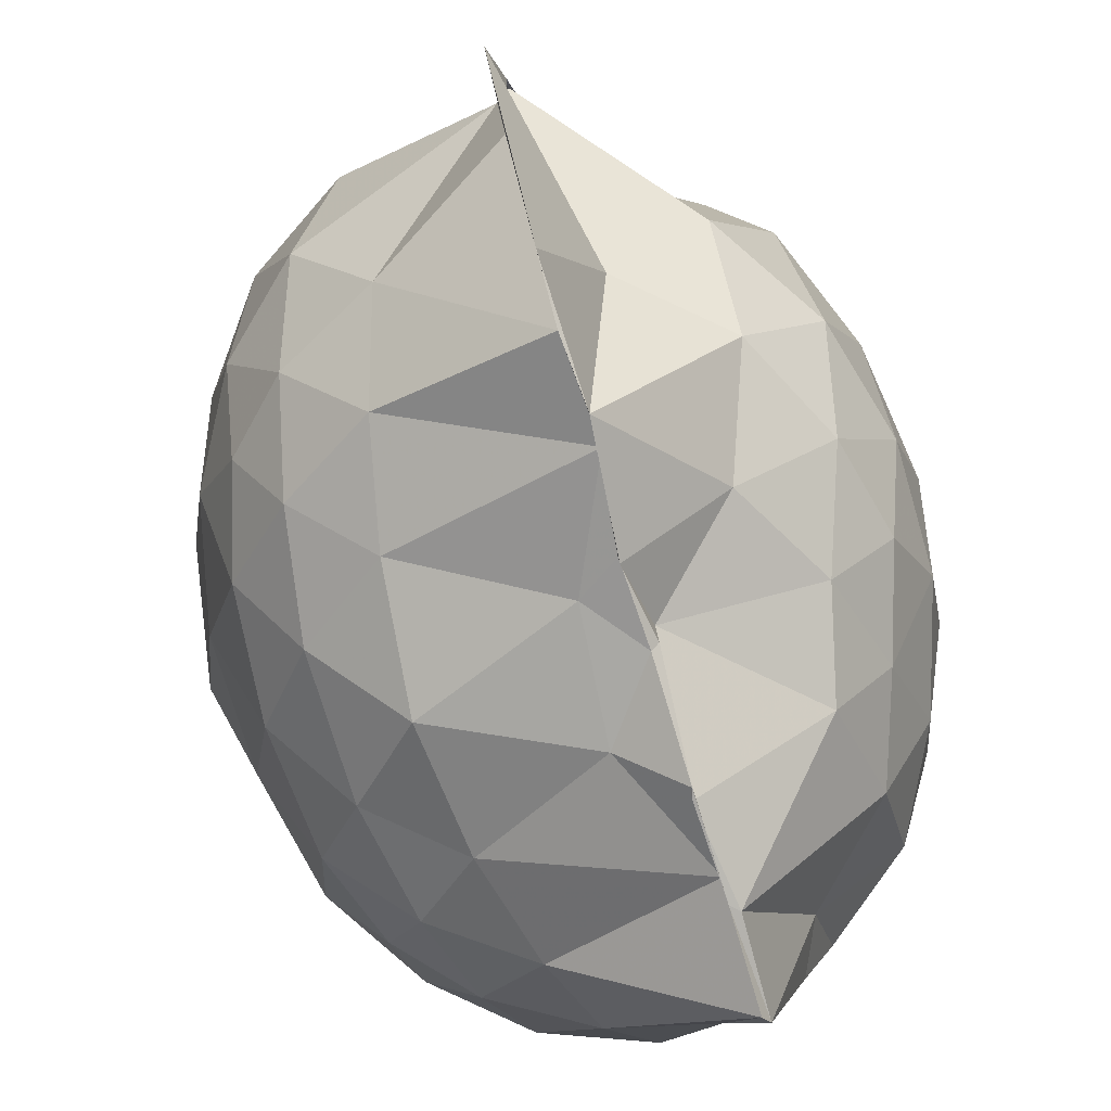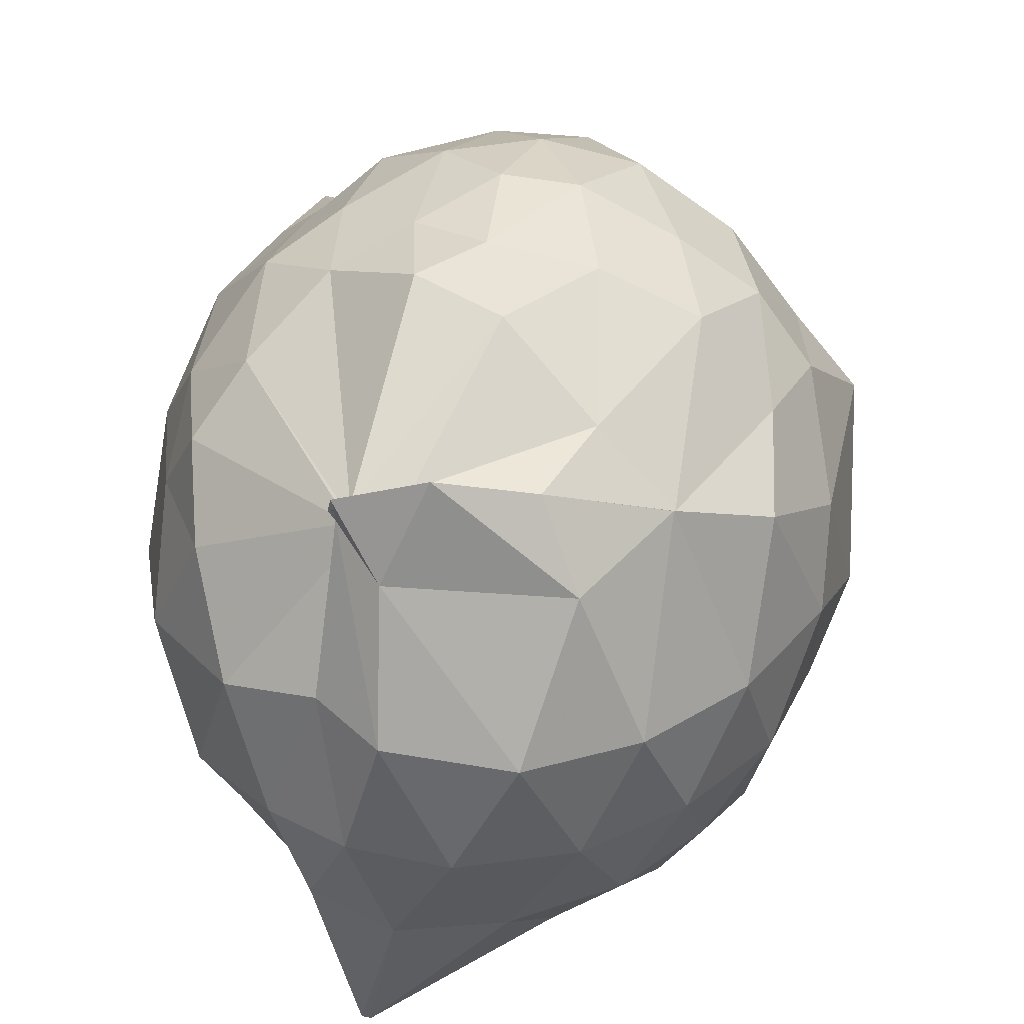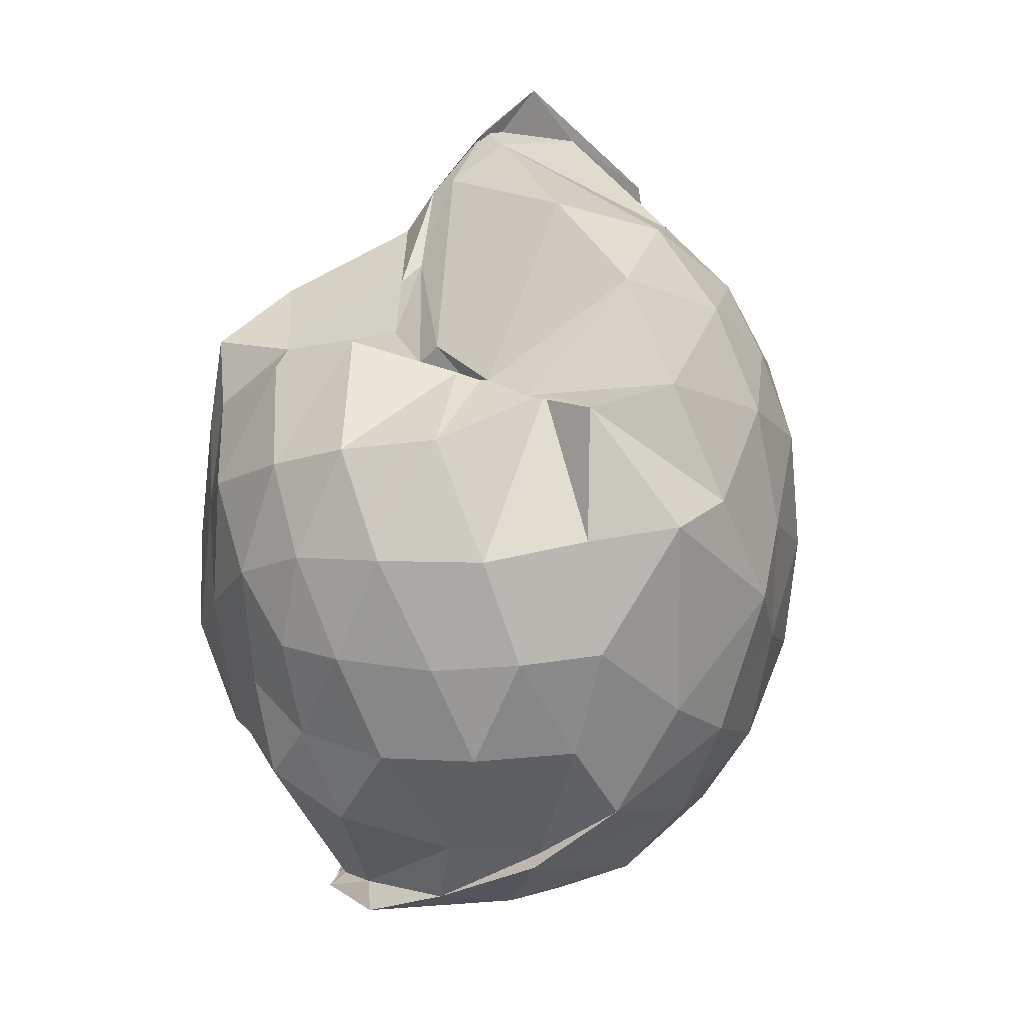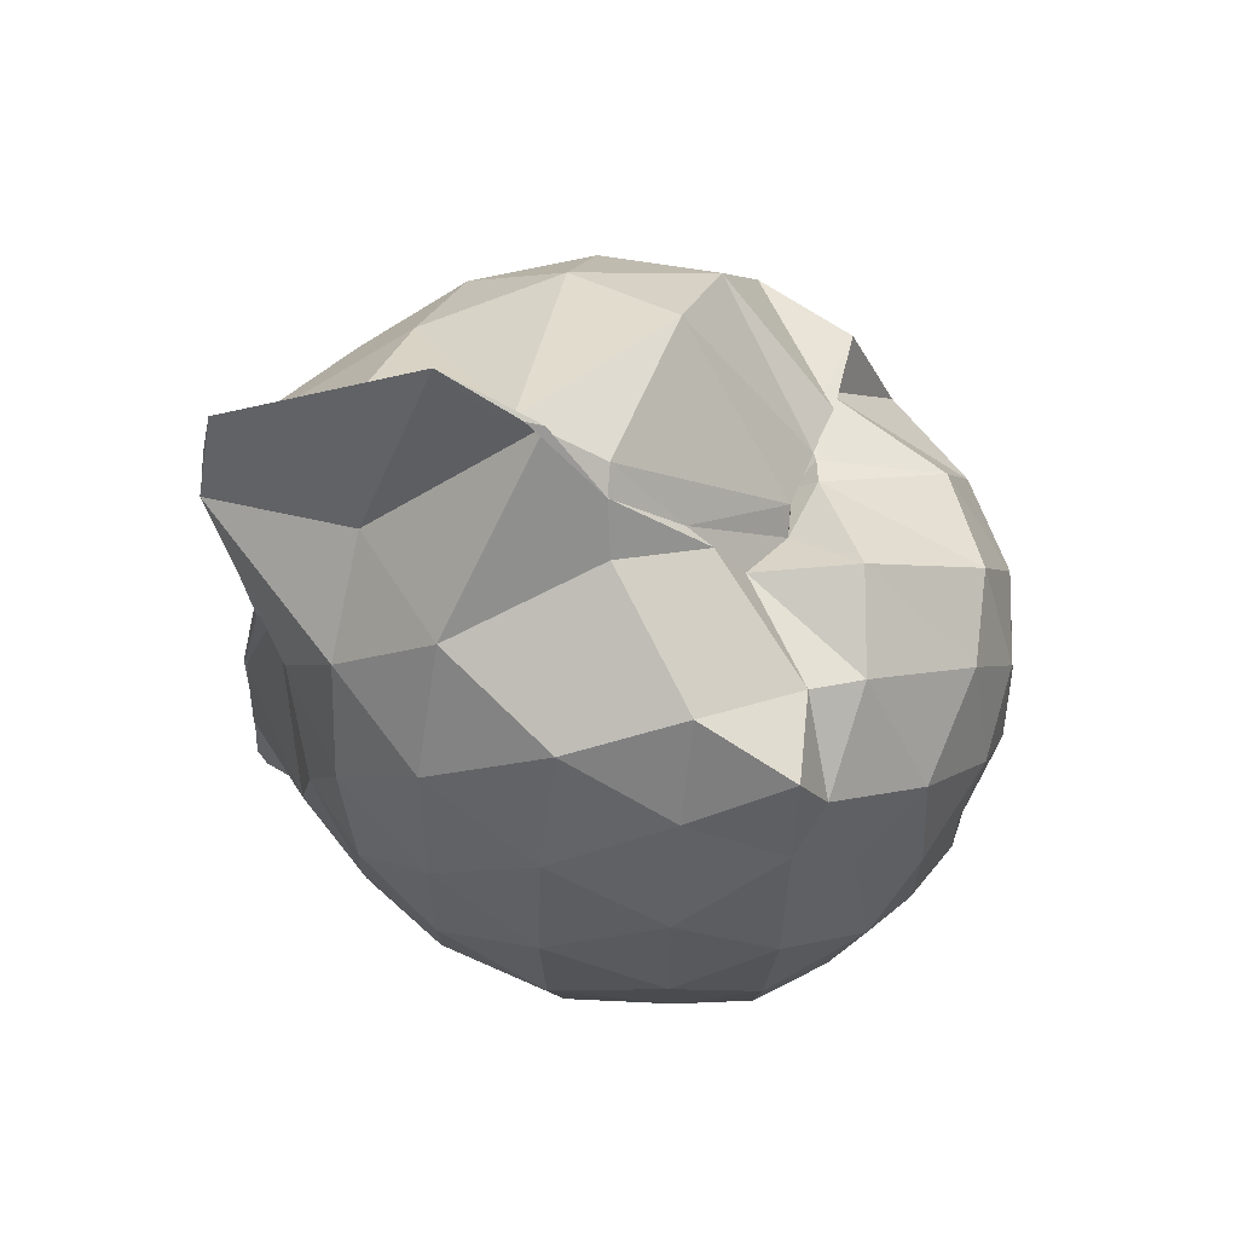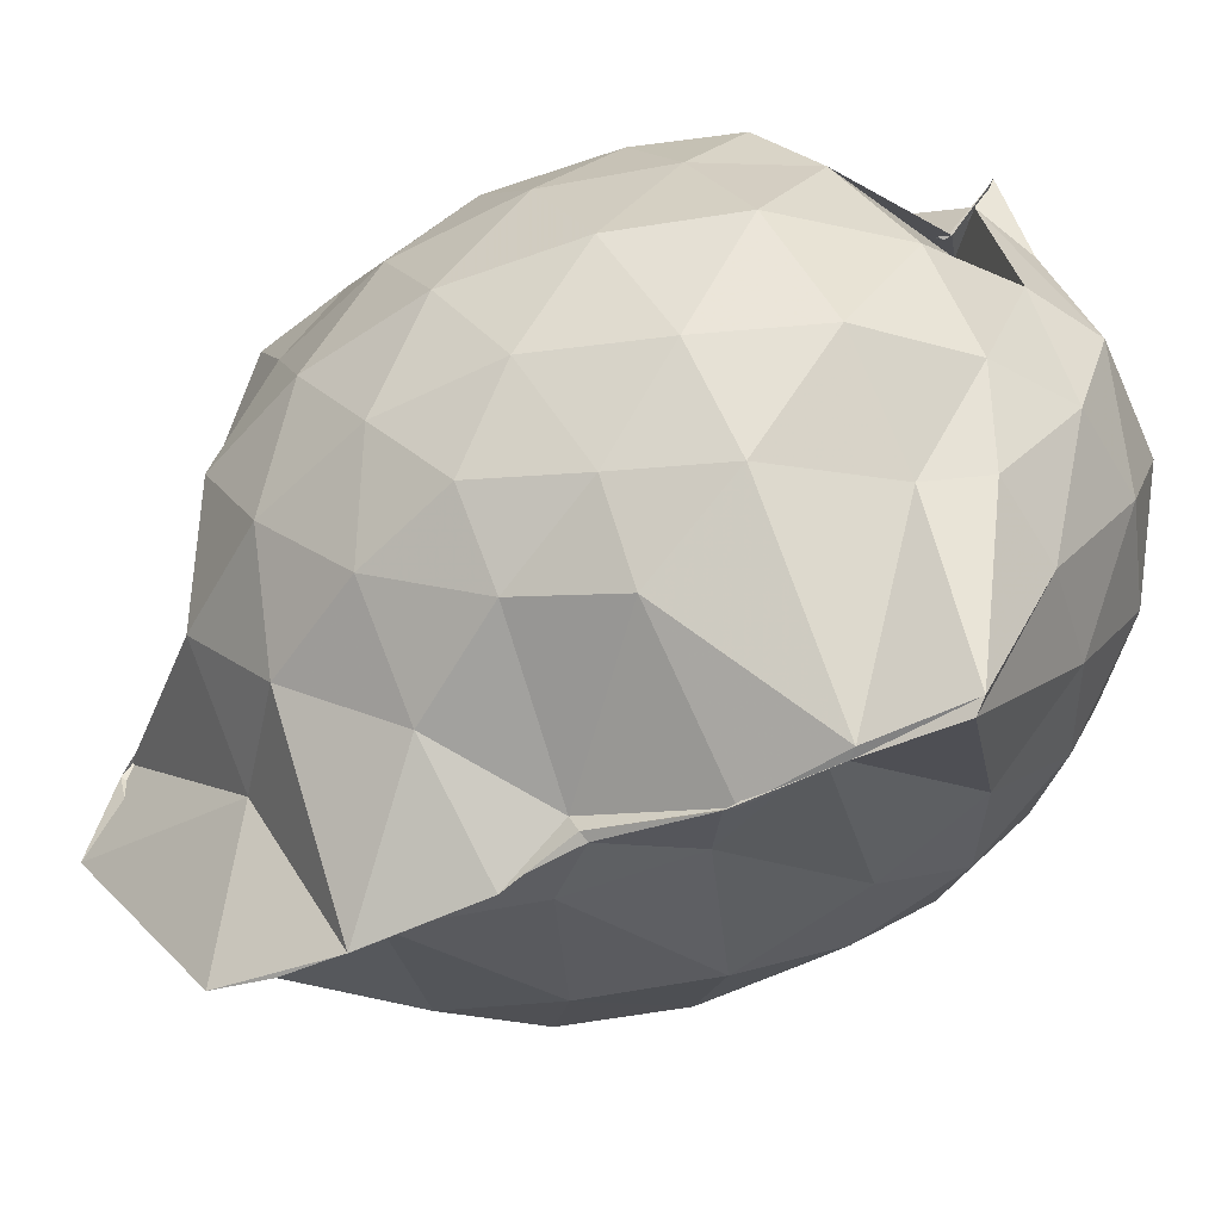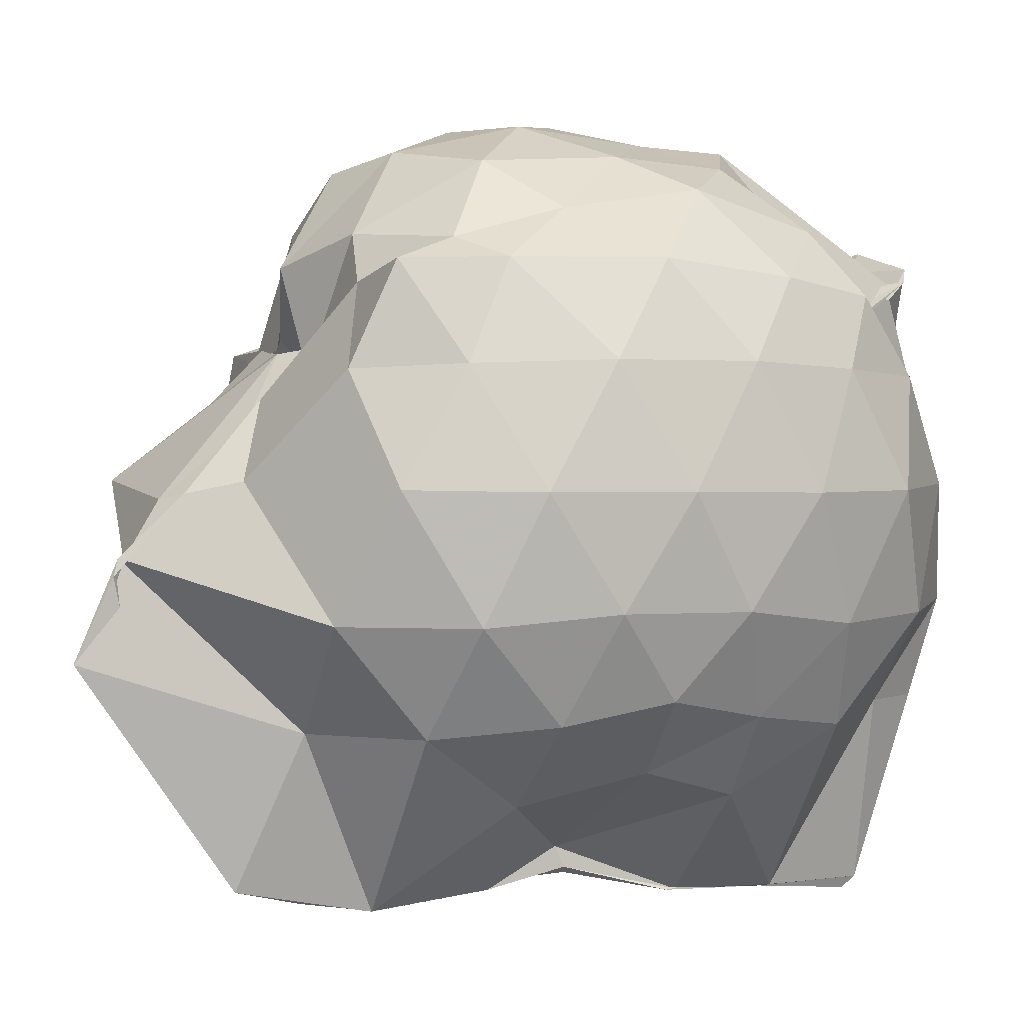
<metadata>
{"format":"obj","ext":"obj","renderer":"f3d","projection":"perspective","resolution":1024,"background":"white","views":[{"elev":-77.5,"azim":-163.3,"up":"+Z"},{"elev":31.4,"azim":11.0,"up":"+Z"},{"elev":20.4,"azim":38.8,"up":"+Y"},{"elev":59.4,"azim":-74.2,"up":"+Y"},{"elev":-49.5,"azim":-60.6,"up":"+Z"},{"elev":0.4,"azim":-113.6,"up":"+Z"}]}
</metadata>
<code>
v -0.8191 -0.1308 1.015
v -0.9948 -0.08814 -0.811
v -0.09516 -0.1055 0.5847
v -0.1588 0.1862 0.566
v -0.4028 0.5014 0.4353
v -0.5966 0.5062 0.4631
v -0.6596 0.4672 0.4254
v -0.8181 0.5097 0.4525
v -0.959 0.5549 0.3906
v -1.181 0.5118 0.5874
v -1.404 0.5011 0.6256
v -1.452 0.2521 0.6335
v -1.509 -0.1113 0.6386
v -1.479 -0.4426 0.6067
v -1.406 -0.6883 0.5749
v -0.9856 -0.9429 0.5606
v -1.003 -1.044 0.6474
v -0.9937 -1.053 0.6815
v -0.7871 -1.036 0.7373
v -0.5737 -0.9417 0.6771
v -0.3168 -0.7681 0.5627
v -0.1534 -0.3916 0.6173
v -0.006959 0.2047 0.3753
v -0.2349 0.5033 0.4626
v -0.4436 0.4957 0.4681
v -0.5799 0.5066 0.4524
v -0.7651 0.5634 0.4421
v -0.978 0.7167 0.2563
v -0.9923 0.6805 0.3241
v -1.367 0.6023 0.3813
v -1.501 0.3699 0.3926
v -1.596 0.05311 0.4028
v -1.598 -0.2916 0.4053
v -1.509 -0.5903 0.3965
v -1.365 -0.8357 0.3881
v -0.8915 -0.9098 0.6204
v -0.9977 -1.004 0.6028
v -0.8882 -1.083 0.5026
v -0.4806 -1.011 0.4761
v -0.3157 -0.802 0.583
v -0.1188 -0.6094 0.4755
v -0.0143 -0.3227 0.3493
v -0.01689 0.2132 0.1612
v -0.151 0.5223 0.2122
v -0.3381 0.7641 0.1668
v -0.593 0.9248 0.1391
v -0.998 0.9245 0.09487
v -1.06 0.8834 0.107
v -1.134 0.767 0.1344
v -1.493 0.5271 0.1146
v -1.612 0.2274 0.1096
v -1.657 -0.1097 0.1108
v -1.615 -0.4505 0.1094
v -1.507 -0.7435 0.1156
v -1.274 -0.9775 0.1319
v -1.033 -1.093 0.2073
v -0.8755 -1.188 0.1592
v -0.5777 -1.16 0.1234
v -0.3361 -1.004 0.1238
v -0.1436 -0.7532 0.1236
v -0.01034 -0.4537 0.1448
v 0.03108 -0.09393 0.01469
v -0.1144 0.367 -0.1427
v -0.2629 0.6273 -0.1467
v -0.4701 0.8171 -0.1551
v -0.9897 0.9946 -0.1145
v -1.023 1.037 -0.08069
v -1.013 1.024 -0.03826
v -1.355 0.6308 -0.186
v -1.535 0.3504 -0.1877
v -1.616 0.04813 -0.1582
v -1.612 -0.2697 -0.1582
v -1.519 -0.5773 -0.1935
v -1.387 -0.8482 -0.1771
v -1.169 -1.038 -0.156
v -0.9688 -1.143 -0.1457
v -0.7295 -1.147 -0.1657
v -0.4641 -1.043 -0.1632
v -0.255 -0.8592 -0.1448
v -0.09775 -0.5992 -0.1388
v -0.03822 -0.2783 -0.1435
v -0.0352 0.05534 -0.1411
v -0.2409 0.4529 -0.352
v -0.4034 0.61 -0.4168
v -0.6511 0.739 -0.4543
v -1.001 0.9492 -0.4594
v -1.004 1.124 -0.2768
v -1.117 0.6164 -0.4406
v -1.349 0.41 -0.4439
v -1.482 0.1394 -0.4139
v -1.543 -0.1128 -0.3609
v -1.462 -0.3722 -0.4085
v -1.375 -0.6297 -0.4402
v -1.155 -0.8634 -0.406
v -1.093 -1.002 -0.4
v -0.8964 -1.02 -0.4741
v -0.6419 -0.9646 -0.4538
v -0.4021 -0.8343 -0.4145
v -0.2373 -0.675 -0.3548
v -0.1661 -0.4284 -0.4186
v -0.1404 -0.1104 -0.4271
v -0.1683 0.2066 -0.4126
v -0.2233 -0.109 0.7632
v -0.319 0.1578 0.7907
v -0.5052 0.4356 0.7525
v -0.6617 0.5203 0.483
v -0.8918 0.5982 0.6372
v -1.116 0.5 0.7022
v -1.347 0.3444 0.6831
v -1.335 0.06628 0.7611
v -1.338 -0.2762 0.8162
v -1.3 -0.5943 0.7315
v -0.9851 -0.9236 0.5583
v -0.9631 -1.016 0.6459
v -0.8391 -0.9845 0.6826
v -0.4915 -0.7375 0.7343
v -0.3212 -0.3851 0.8294
v -0.4089 -0.1302 0.8933
v -0.5431 0.1539 0.9408
v -0.7077 0.4027 0.8877
v -0.9188 0.3249 0.9207
v -1.176 0.2023 0.8793
v -1.189 -0.1381 0.9023
v -1.143 -0.438 0.8923
v -0.9247 -0.554 0.9596
v -0.714 -0.6404 0.9217
v -0.5478 -0.4039 0.937
v -0.6378 -0.1239 1.001
v -0.7734 0.1234 0.997
v -0.984 0.02701 0.9909
v -0.9828 -0.3004 0.9599
v -0.7991 -0.3927 0.9717
v -0.347 0.3639 -0.553
v -0.5805 0.5073 -0.6302
v -1.003 0.586 -0.8465
v -1.007 0.7473 -0.8104
v -1.016 0.4161 -0.873
v -1.243 0.1443 -0.6176
v -1.385 -0.1198 -0.5352
v -1.319 -0.3734 -0.6026
v -1.02 -0.6439 -0.8692
v -1.013 -0.8928 -0.8634
v -0.9982 -0.8646 -0.8925
v -0.5799 -0.7246 -0.6277
v -0.3484 -0.583 -0.5552
v -0.3012 -0.2896 -0.5902
v -0.2986 0.06532 -0.5922
v -0.52 0.2256 -0.6815
v -1.019 0.342 -0.8463
v -1.017 0.4106 -0.8719
v -0.9871 0.1084 -0.8436
v -1.014 -0.05655 -0.744
v -0.9902 -0.3923 -0.8697
v -0.999 -0.6229 -0.8744
v -1.001 -0.574 -0.8385
v -0.5125 -0.4428 -0.6751
v -0.4862 -0.1106 -0.7397
v -0.8843 0.04851 -0.7964
v -0.9866 0.1181 -0.8241
v -1.015 -0.07994 -0.7951
v -0.9969 -0.3662 -0.8703
v -0.8562 -0.2704 -0.7972
f 3 23 4
f 4 23 24
f 4 24 5
f 5 24 25
f 5 25 6
f 6 25 26
f 6 26 7
f 7 26 27
f 7 27 8
f 8 27 28
f 8 28 9
f 9 28 29
f 9 29 10
f 10 29 30
f 10 30 11
f 11 30 31
f 11 31 12
f 12 31 32
f 12 32 13
f 13 32 33
f 13 33 14
f 14 33 34
f 14 34 15
f 15 34 35
f 15 35 16
f 16 35 36
f 16 36 17
f 17 36 37
f 17 37 18
f 18 37 38
f 18 38 19
f 19 38 39
f 19 39 20
f 20 39 40
f 20 40 21
f 21 40 41
f 21 41 22
f 22 41 42
f 22 42 3
f 3 42 23
f 23 43 24
f 24 43 44
f 24 44 25
f 25 44 45
f 25 45 26
f 26 45 46
f 26 46 27
f 27 46 47
f 27 47 28
f 28 47 48
f 28 48 29
f 29 48 49
f 29 49 30
f 30 49 50
f 30 50 31
f 31 50 51
f 31 51 32
f 32 51 52
f 32 52 33
f 33 52 53
f 33 53 34
f 34 53 54
f 34 54 35
f 35 54 55
f 35 55 36
f 36 55 56
f 36 56 37
f 37 56 57
f 37 57 38
f 38 57 58
f 38 58 39
f 39 58 59
f 39 59 40
f 40 59 60
f 40 60 41
f 41 60 61
f 41 61 42
f 42 61 62
f 42 62 23
f 23 62 43
f 43 63 44
f 44 63 64
f 44 64 45
f 45 64 65
f 45 65 46
f 46 65 66
f 46 66 47
f 47 66 67
f 47 67 48
f 48 67 68
f 48 68 49
f 49 68 69
f 49 69 50
f 50 69 70
f 50 70 51
f 51 70 71
f 51 71 52
f 52 71 72
f 52 72 53
f 53 72 73
f 53 73 54
f 54 73 74
f 54 74 55
f 55 74 75
f 55 75 56
f 56 75 76
f 56 76 57
f 57 76 77
f 57 77 58
f 58 77 78
f 58 78 59
f 59 78 79
f 59 79 60
f 60 79 80
f 60 80 61
f 61 80 81
f 61 81 62
f 62 81 82
f 62 82 43
f 43 82 63
f 63 83 64
f 64 83 84
f 64 84 65
f 65 84 85
f 65 85 66
f 66 85 86
f 66 86 67
f 67 86 87
f 67 87 68
f 68 87 88
f 68 88 69
f 69 88 89
f 69 89 70
f 70 89 90
f 70 90 71
f 71 90 91
f 71 91 72
f 72 91 92
f 72 92 73
f 73 92 93
f 73 93 74
f 74 93 94
f 74 94 75
f 75 94 95
f 75 95 76
f 76 95 96
f 76 96 77
f 77 96 97
f 77 97 78
f 78 97 98
f 78 98 79
f 79 98 99
f 79 99 80
f 80 99 100
f 80 100 81
f 81 100 101
f 81 101 82
f 82 101 102
f 82 102 63
f 63 102 83
f 103 104 118
f 104 119 118
f 104 105 119
f 105 120 119
f 105 106 120
f 106 107 120
f 107 121 120
f 107 108 121
f 108 122 121
f 108 109 122
f 109 110 122
f 110 123 122
f 110 111 123
f 111 124 123
f 111 112 124
f 112 113 124
f 113 125 124
f 113 114 125
f 114 126 125
f 114 115 126
f 115 116 126
f 116 127 126
f 116 117 127
f 117 118 127
f 117 103 118
f 118 119 128
f 119 129 128
f 119 120 129
f 120 121 129
f 121 130 129
f 121 122 130
f 122 123 130
f 123 131 130
f 123 124 131
f 124 125 131
f 125 132 131
f 125 126 132
f 126 127 132
f 127 128 132
f 127 118 128
f 133 148 134
f 134 148 149
f 134 149 135
f 135 149 150
f 135 150 136
f 136 150 137
f 137 150 151
f 137 151 138
f 138 151 152
f 138 152 139
f 139 152 140
f 140 152 153
f 140 153 141
f 141 153 154
f 141 154 142
f 142 154 143
f 143 154 155
f 143 155 144
f 144 155 156
f 144 156 145
f 145 156 146
f 146 156 157
f 146 157 147
f 147 157 148
f 147 148 133
f 148 158 149
f 149 158 159
f 149 159 150
f 150 159 151
f 151 159 160
f 151 160 152
f 152 160 153
f 153 160 161
f 153 161 154
f 154 161 155
f 155 161 162
f 155 162 156
f 156 162 157
f 157 162 158
f 157 158 148
f 3 4 103
f 103 4 104
f 4 5 104
f 104 5 105
f 5 6 105
f 105 6 106
f 6 7 106
f 7 8 106
f 106 8 107
f 8 9 107
f 107 9 108
f 9 10 108
f 108 10 109
f 10 11 109
f 11 12 109
f 109 12 110
f 12 13 110
f 110 13 111
f 13 14 111
f 111 14 112
f 14 15 112
f 15 16 112
f 112 16 113
f 16 17 113
f 113 17 114
f 17 18 114
f 114 18 115
f 18 19 115
f 19 20 115
f 115 20 116
f 20 21 116
f 116 21 117
f 21 22 117
f 117 22 103
f 22 3 103
f 83 133 84
f 84 133 134
f 84 134 85
f 85 134 135
f 85 135 86
f 86 135 136
f 86 136 87
f 87 136 88
f 88 136 137
f 88 137 89
f 89 137 138
f 89 138 90
f 90 138 139
f 90 139 91
f 91 139 92
f 92 139 140
f 92 140 93
f 93 140 141
f 93 141 94
f 94 141 142
f 94 142 95
f 95 142 96
f 96 142 143
f 96 143 97
f 97 143 144
f 97 144 98
f 98 144 145
f 98 145 99
f 99 145 100
f 100 145 146
f 100 146 101
f 101 146 147
f 101 147 102
f 102 147 133
f 102 133 83
f 128 129 1
f 129 130 1
f 130 131 1
f 131 132 1
f 132 128 1
f 159 158 2
f 160 159 2
f 161 160 2
f 162 161 2
f 158 162 2

</code>
